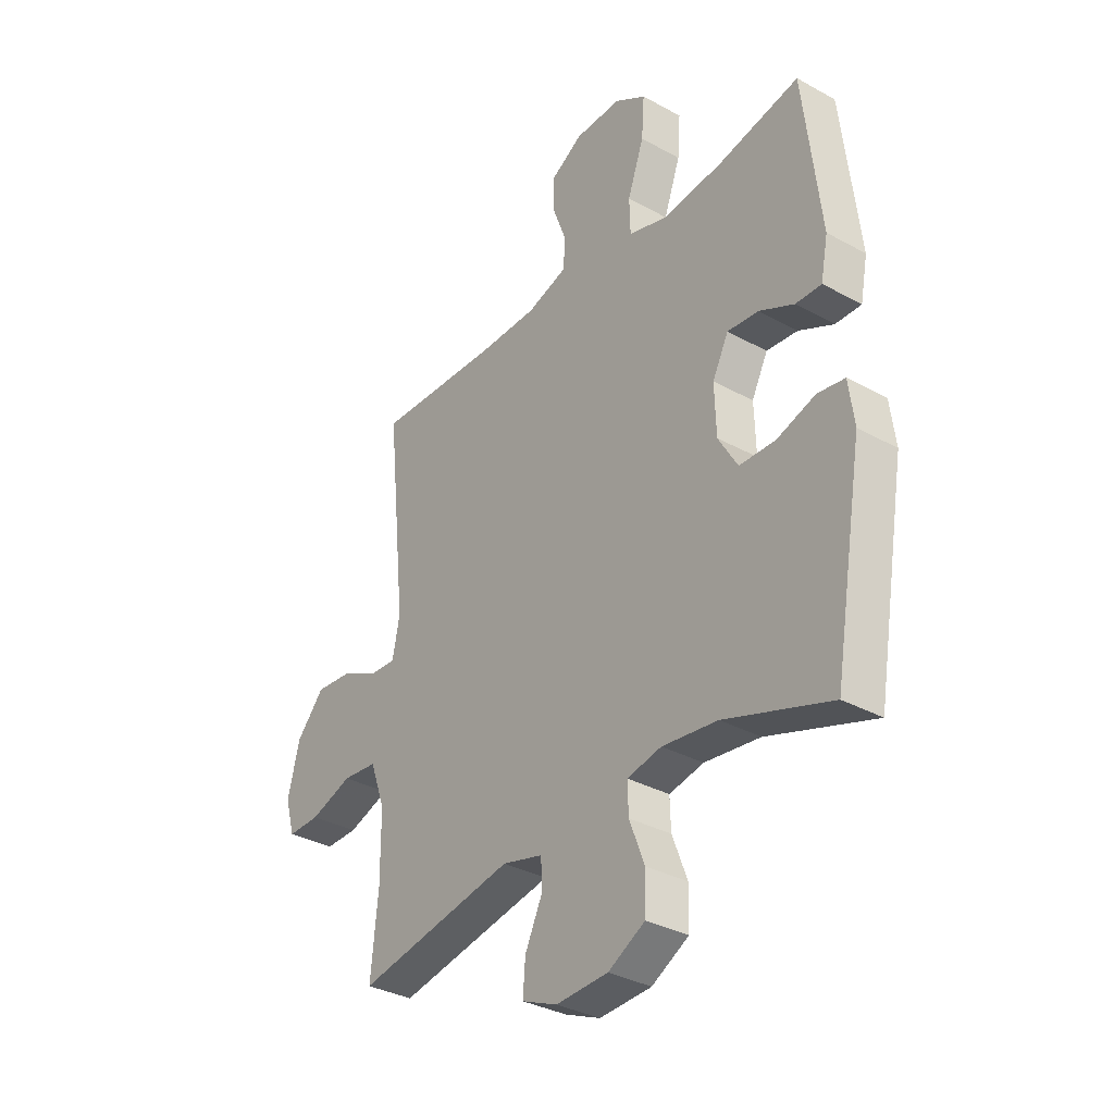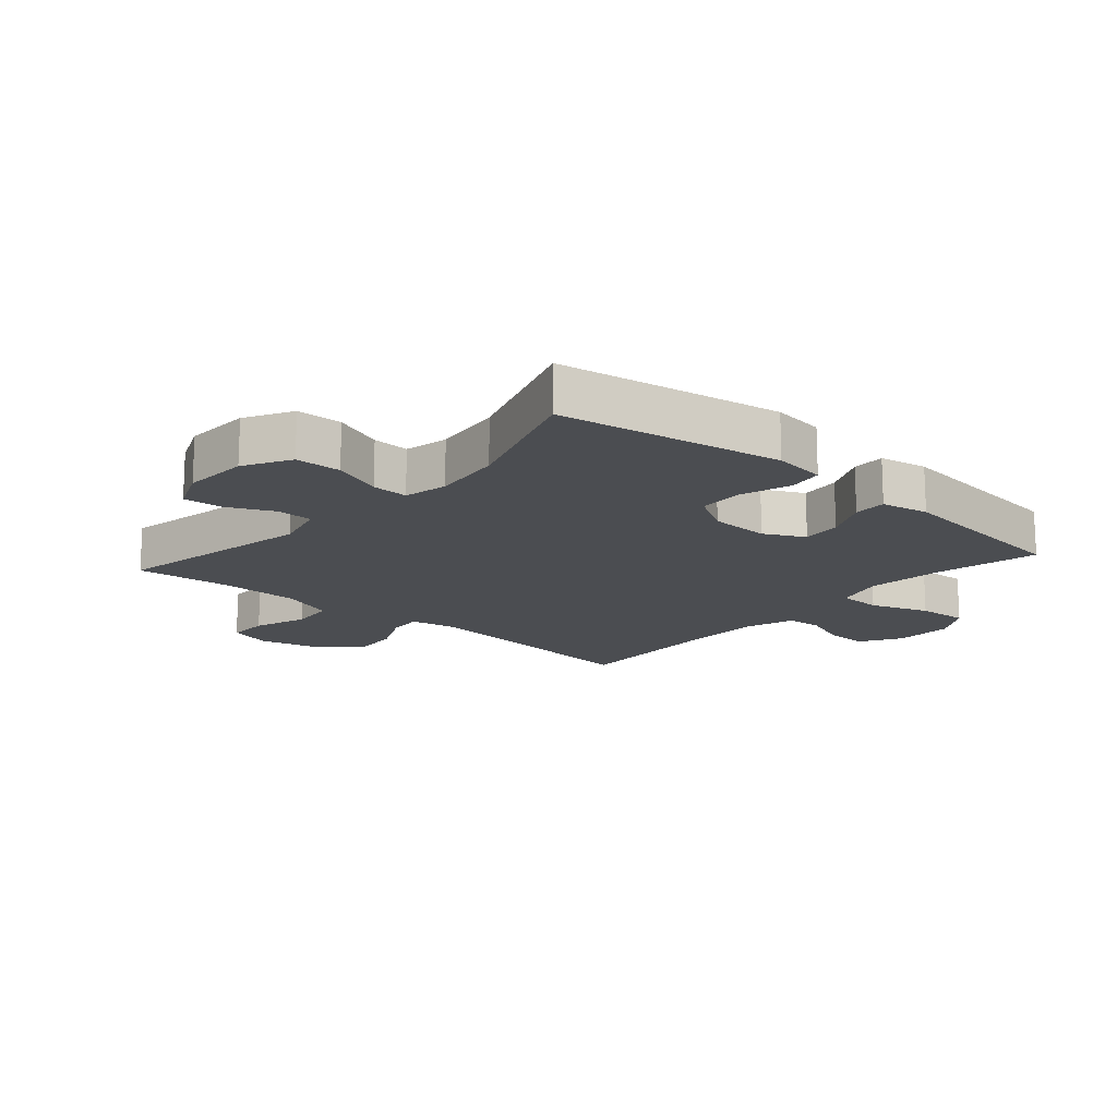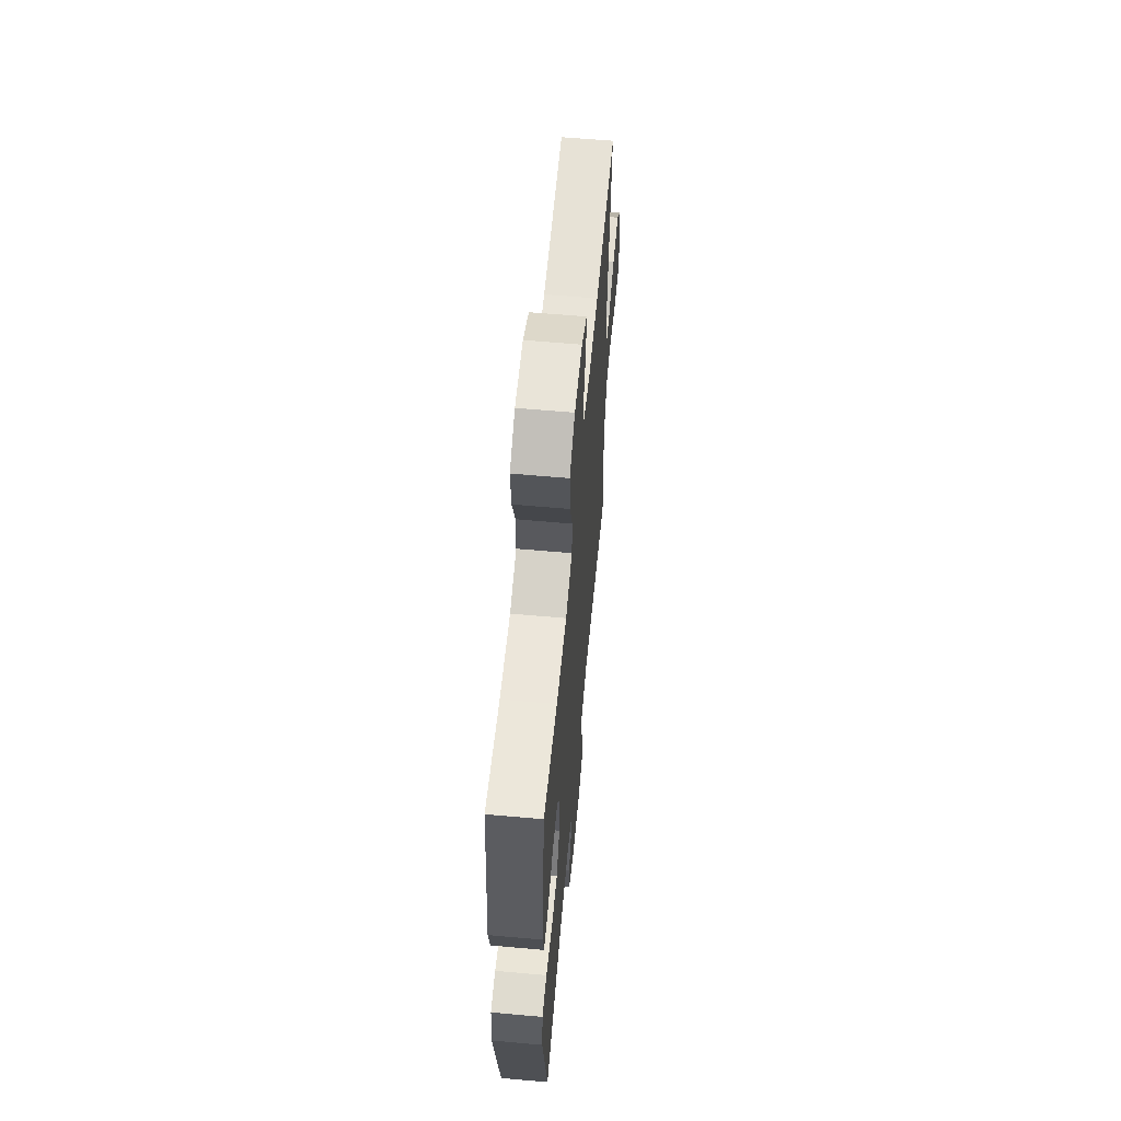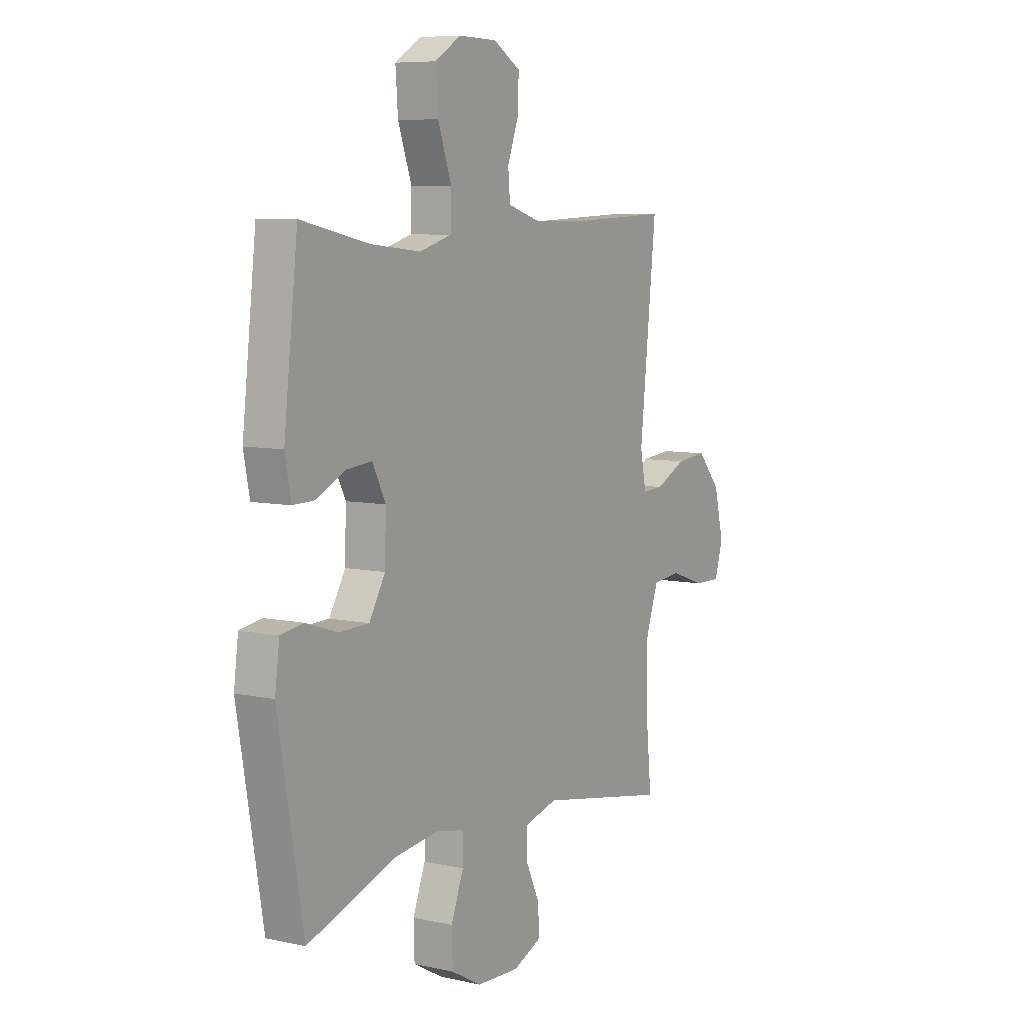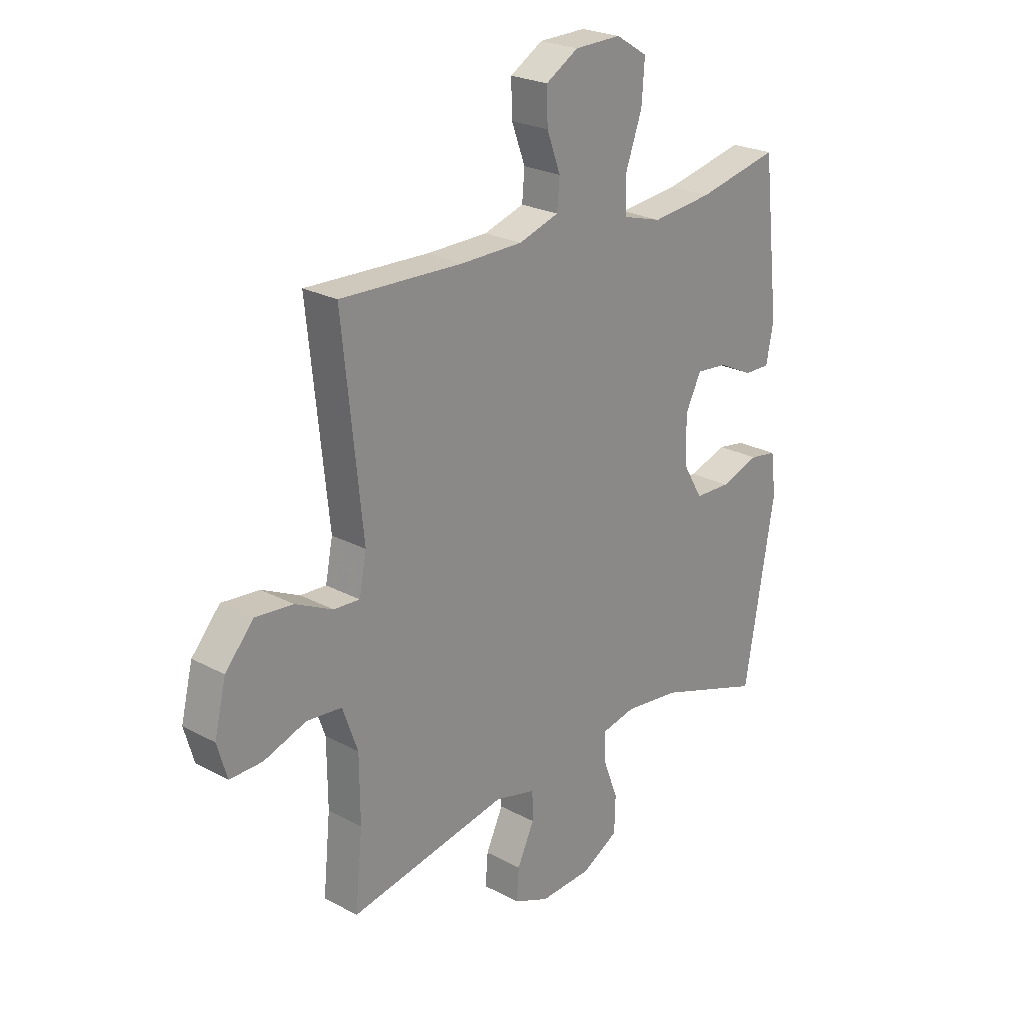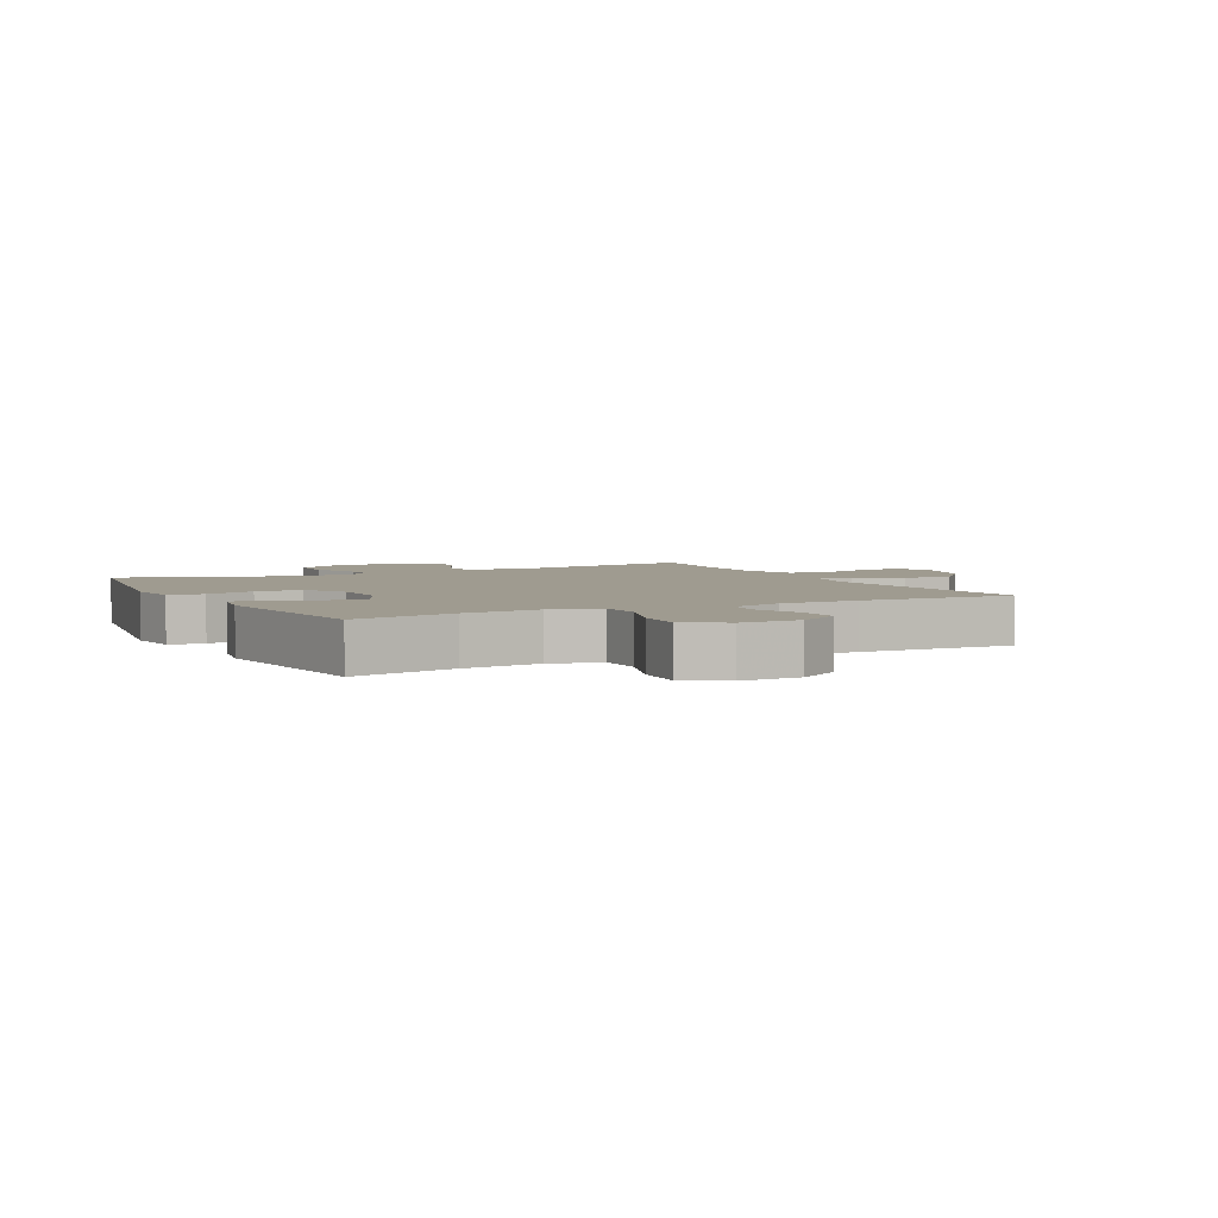
<metadata>
{"format":"obj","ext":"obj","renderer":"f3d","projection":"perspective","resolution":1024,"background":"white","views":[{"elev":-33.8,"azim":-126.9,"up":"+Z"},{"elev":-15.8,"azim":-131.3,"up":"+Y"},{"elev":61.2,"azim":-84.8,"up":"+Z"},{"elev":7.5,"azim":-58.3,"up":"+Z"},{"elev":24.0,"azim":131.7,"up":"+Z"},{"elev":4.0,"azim":-27.2,"up":"+Y"}]}
</metadata>
<code>
v 0.5 0.07 -0.5
v 0.173 0.07 -0.439
v 0.089 0.07 -0.461
v 0.088 0.07 -0.519
v 0.123 0.07 -0.593
v 0.128 0.07 -0.657
v 0.055 0.07 -0.688
v -0.052 0.07 -0.683
v -0.128 0.07 -0.641
v -0.13 0.07 -0.567
v -0.099 0.07 -0.486
v -0.097 0.07 -0.427
v -0.168 0.07 -0.412
v -0.282 0.07 -0.426
v -0.5 0.07 -0.5
v -0.562 0.07 -0.14
v -0.551 0.07 -0.055
v -0.495 0.07 -0.046
v -0.415 0.07 -0.072
v -0.341 0.07 -0.07
v -0.301 0.07 -0.002
v -0.298 0.07 0.095
v -0.331 0.07 0.16
v -0.395 0.07 0.154
v -0.467 0.07 0.119
v -0.52 0.07 0.118
v -0.535 0.07 0.195
v -0.5 0.07 0.5
v -0.332 0.07 0.464
v -0.207 0.07 0.451
v -0.127 0.07 0.474
v -0.125 0.07 0.545
v -0.159 0.07 0.64
v -0.165 0.07 0.722
v -0.1 0.07 0.762
v -0.004 0.07 0.76
v 0.063 0.07 0.72
v 0.061 0.07 0.651
v 0.033 0.07 0.576
v 0.038 0.07 0.517
v 0.121 0.07 0.491
v 0.248 0.07 0.49
v 0.5 0.07 0.5
v 0.459 0.07 0.108
v 0.474 0.07 0.032
v 0.527 0.07 0.035
v 0.604 0.07 0.072
v 0.681 0.07 0.079
v 0.739 0.07 0.013
v 0.763 0.07 -0.085
v 0.743 0.07 -0.154
v 0.676 0.07 -0.153
v 0.589 0.07 -0.123
v 0.517 0.07 -0.13
v 0.486 0.07 -0.217
v 0.485 0.07 -0.348
v 0.5 0 -0.5
v 0.173 0 -0.439
v 0.089 0 -0.461
v 0.088 0 -0.519
v 0.123 0 -0.593
v 0.128 0 -0.657
v 0.055 0 -0.688
v -0.052 0 -0.683
v -0.128 0 -0.641
v -0.13 0 -0.567
v -0.099 0 -0.486
v -0.097 0 -0.427
v -0.168 0 -0.412
v -0.282 0 -0.426
v -0.5 0 -0.5
v -0.562 0 -0.14
v -0.551 0 -0.055
v -0.495 0 -0.046
v -0.415 0 -0.072
v -0.341 0 -0.07
v -0.301 0 -0.002
v -0.298 0 0.095
v -0.331 0 0.16
v -0.395 0 0.154
v -0.467 0 0.119
v -0.52 0 0.118
v -0.535 0 0.195
v -0.5 0 0.5
v -0.332 0 0.464
v -0.207 0 0.451
v -0.127 0 0.474
v -0.125 0 0.545
v -0.159 0 0.64
v -0.165 0 0.722
v -0.1 0 0.762
v -0.004 0 0.76
v 0.063 0 0.72
v 0.061 0 0.651
v 0.033 0 0.576
v 0.038 0 0.517
v 0.121 0 0.491
v 0.248 0 0.49
v 0.5 0 0.5
v 0.459 0 0.108
v 0.474 0 0.032
v 0.527 0 0.035
v 0.604 0 0.072
v 0.681 0 0.079
v 0.739 0 0.013
v 0.763 0 -0.085
v 0.743 0 -0.154
v 0.676 0 -0.153
v 0.589 0 -0.123
v 0.517 0 -0.13
v 0.486 0 -0.217
v 0.485 0 -0.348
f 50 51 52 53
f 50 53 54
f 49 50 54
f 46 47 48 49
f 45 46 49 54
f 42 43 44
f 41 42 44 45
f 40 41 45 54
f 36 37 38 39
f 36 39 40
f 35 36 40
f 32 33 34 35
f 31 32 35 40
f 30 31 40 54
f 26 27 28 29
f 24 25 26 29
f 23 24 29 30
f 22 23 30 54
f 16 17 18 19
f 14 15 16 19
f 13 14 19 20
f 12 13 20 21
f 8 9 10 11
f 8 11 12
f 7 8 12
f 4 5 6 7
f 3 4 7 12
f 2 3 12 21
f 56 1 2 21
f 21 22 54 55
f 21 55 56
f 109 108 107 106
f 110 109 106
f 110 106 105
f 105 104 103 102
f 110 105 102 101
f 100 99 98
f 101 100 98 97
f 110 101 97 96
f 95 94 93 92
f 96 95 92
f 96 92 91
f 91 90 89 88
f 96 91 88 87
f 110 96 87 86
f 85 84 83 82
f 85 82 81 80
f 86 85 80 79
f 110 86 79 78
f 75 74 73 72
f 75 72 71 70
f 76 75 70 69
f 77 76 69 68
f 67 66 65 64
f 68 67 64
f 68 64 63
f 63 62 61 60
f 68 63 60 59
f 77 68 59 58
f 77 58 57 112
f 111 110 78 77
f 112 111 77
f 1 57 58 2
f 2 58 59 3
f 3 59 60 4
f 4 60 61 5
f 5 61 62 6
f 6 62 63 7
f 7 63 64 8
f 8 64 65 9
f 9 65 66 10
f 10 66 67 11
f 11 67 68 12
f 12 68 69 13
f 13 69 70 14
f 14 70 71 15
f 15 71 72 16
f 16 72 73 17
f 17 73 74 18
f 18 74 75 19
f 19 75 76 20
f 20 76 77 21
f 21 77 78 22
f 22 78 79 23
f 23 79 80 24
f 24 80 81 25
f 25 81 82 26
f 26 82 83 27
f 27 83 84 28
f 28 84 85 29
f 29 85 86 30
f 30 86 87 31
f 31 87 88 32
f 32 88 89 33
f 33 89 90 34
f 34 90 91 35
f 35 91 92 36
f 36 92 93 37
f 37 93 94 38
f 38 94 95 39
f 39 95 96 40
f 40 96 97 41
f 41 97 98 42
f 42 98 99 43
f 43 99 100 44
f 44 100 101 45
f 45 101 102 46
f 46 102 103 47
f 47 103 104 48
f 48 104 105 49
f 49 105 106 50
f 50 106 107 51
f 51 107 108 52
f 52 108 109 53
f 53 109 110 54
f 54 110 111 55
f 55 111 112 56
f 56 112 57 1

</code>
